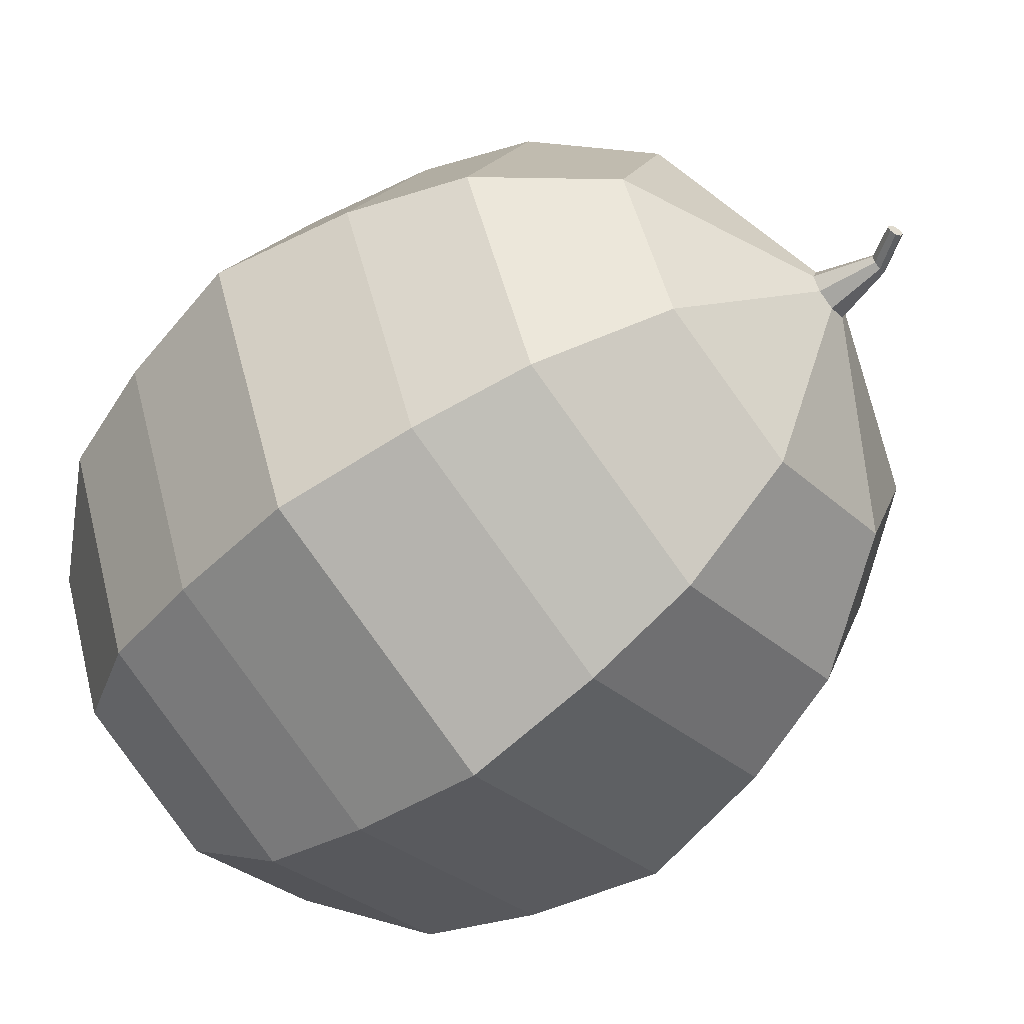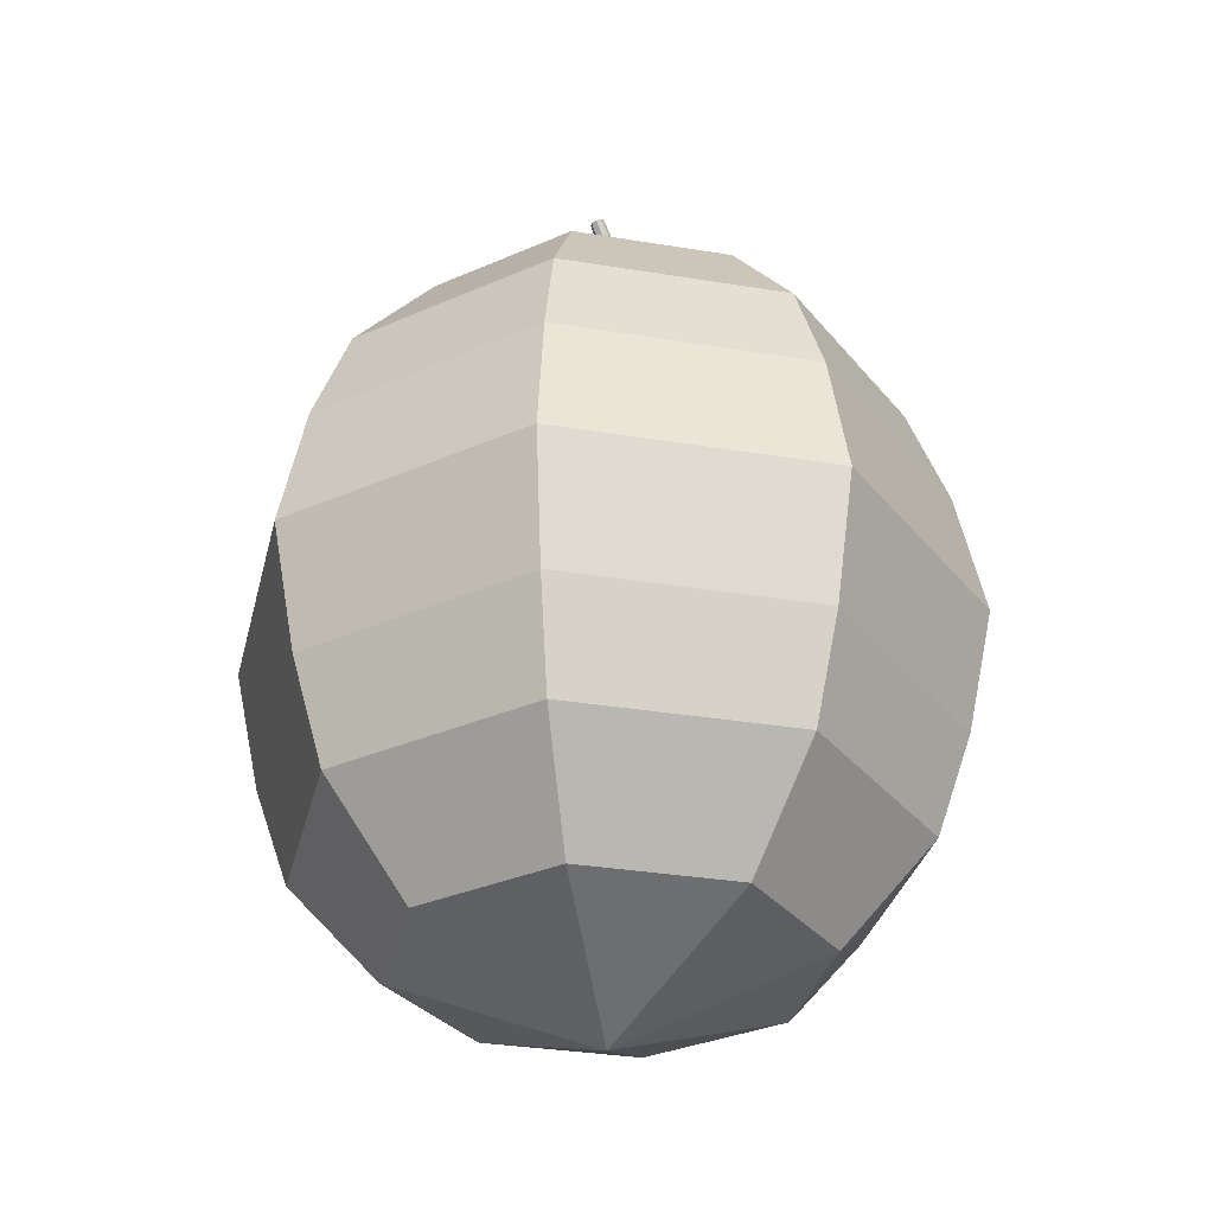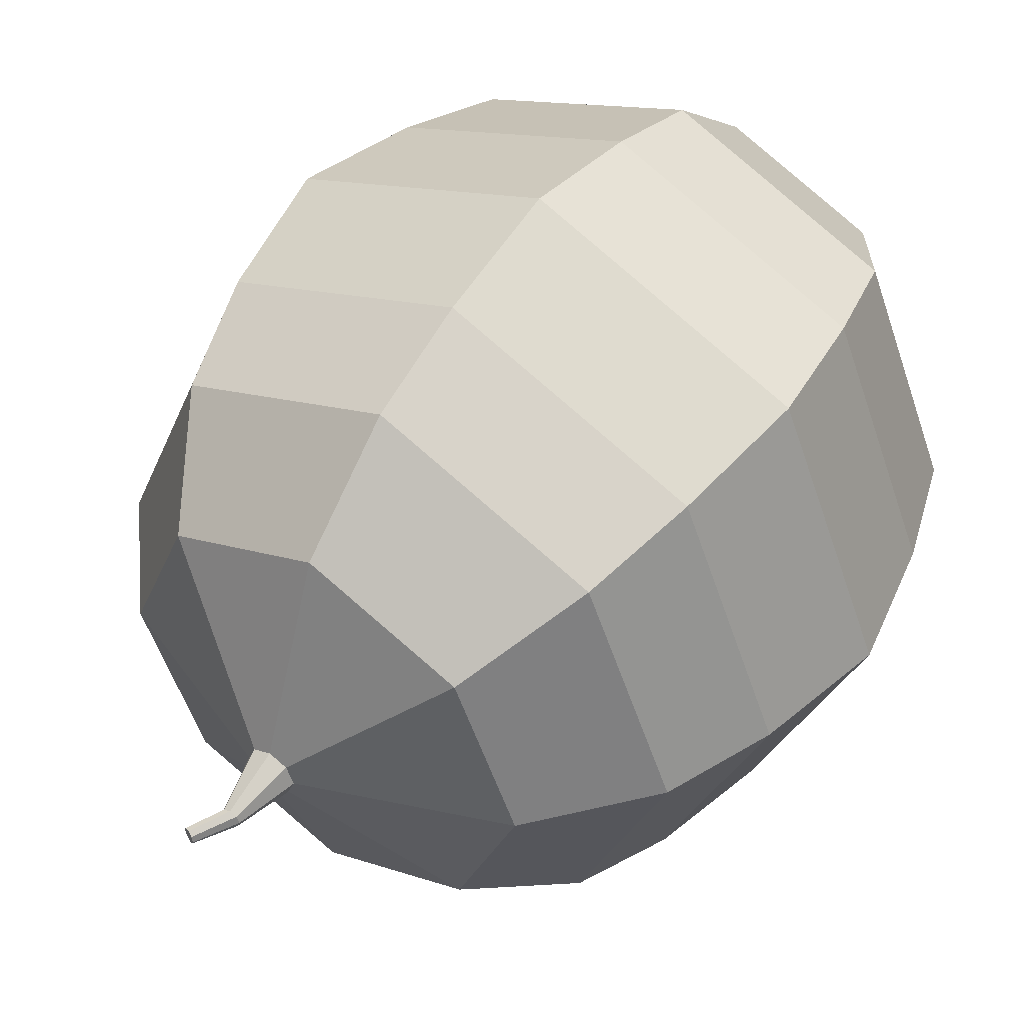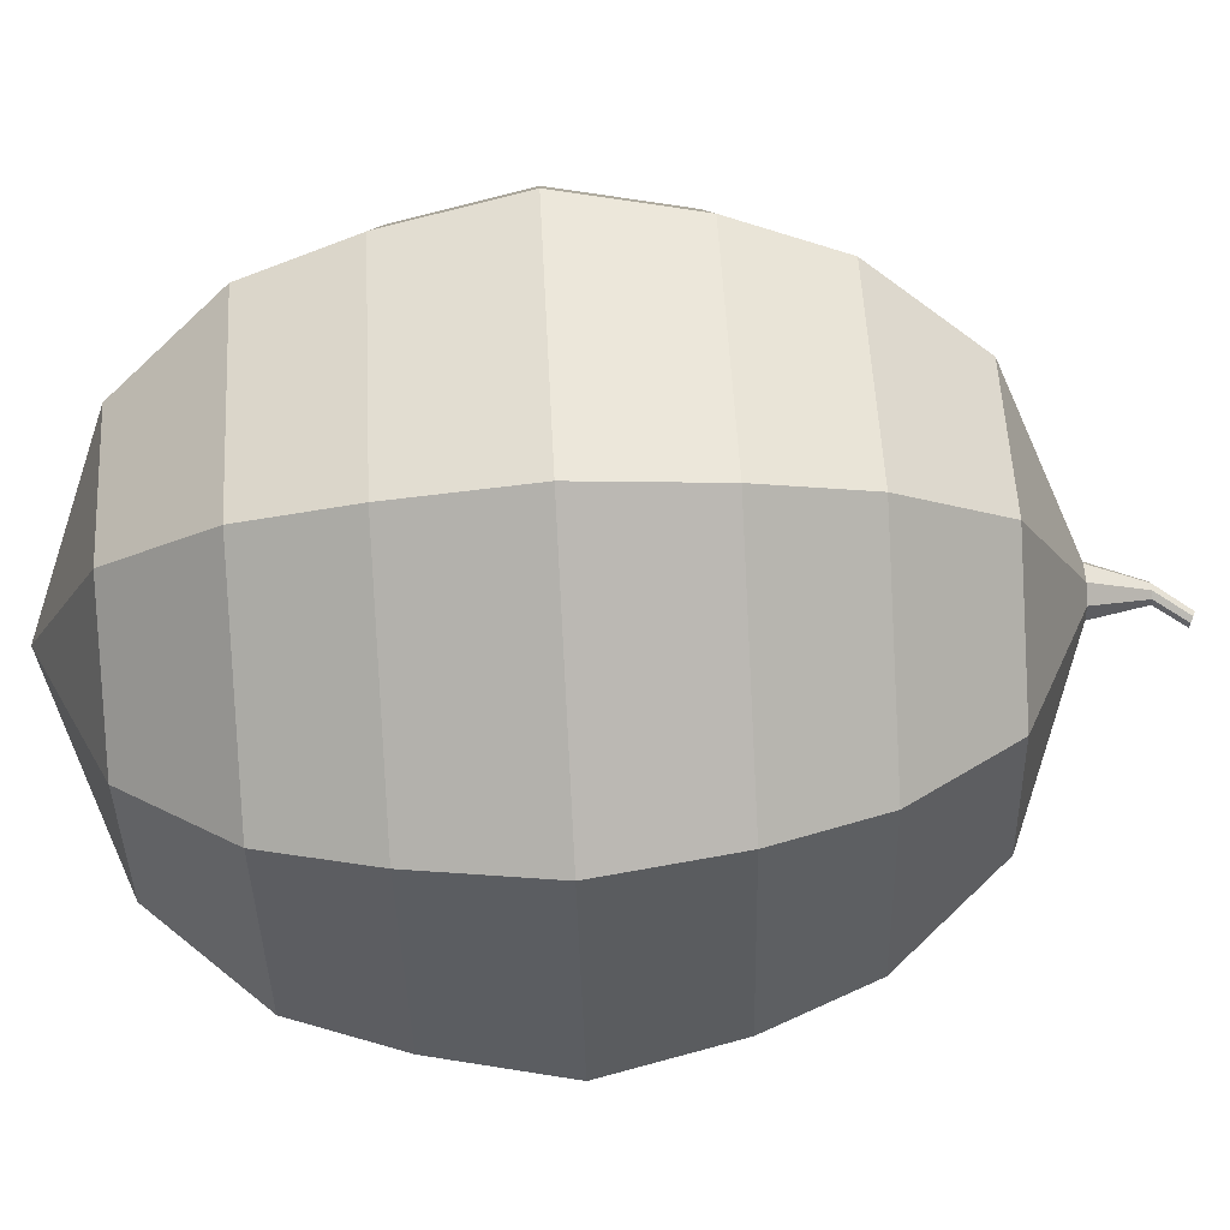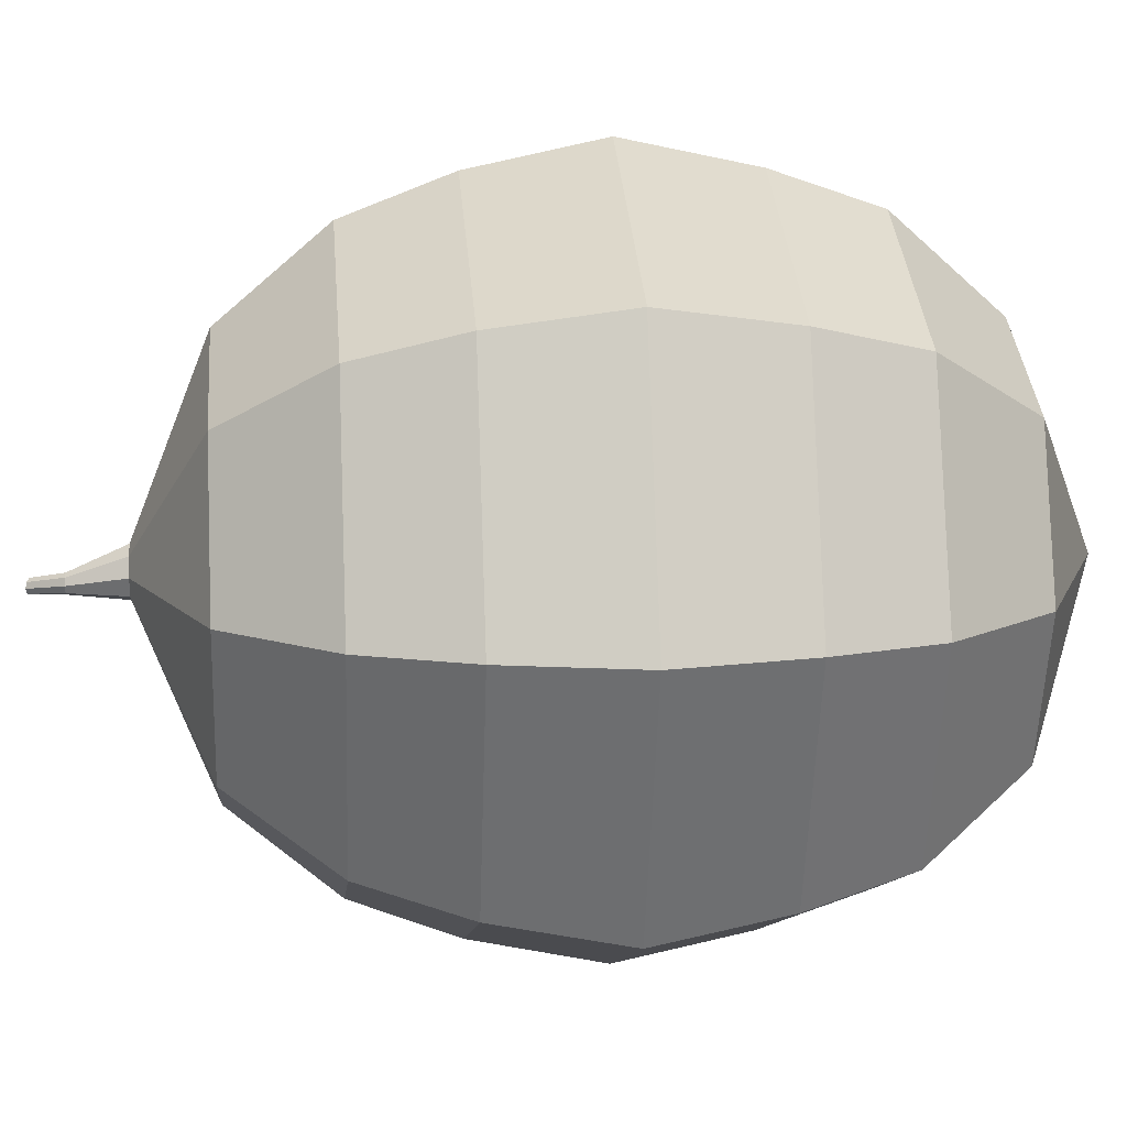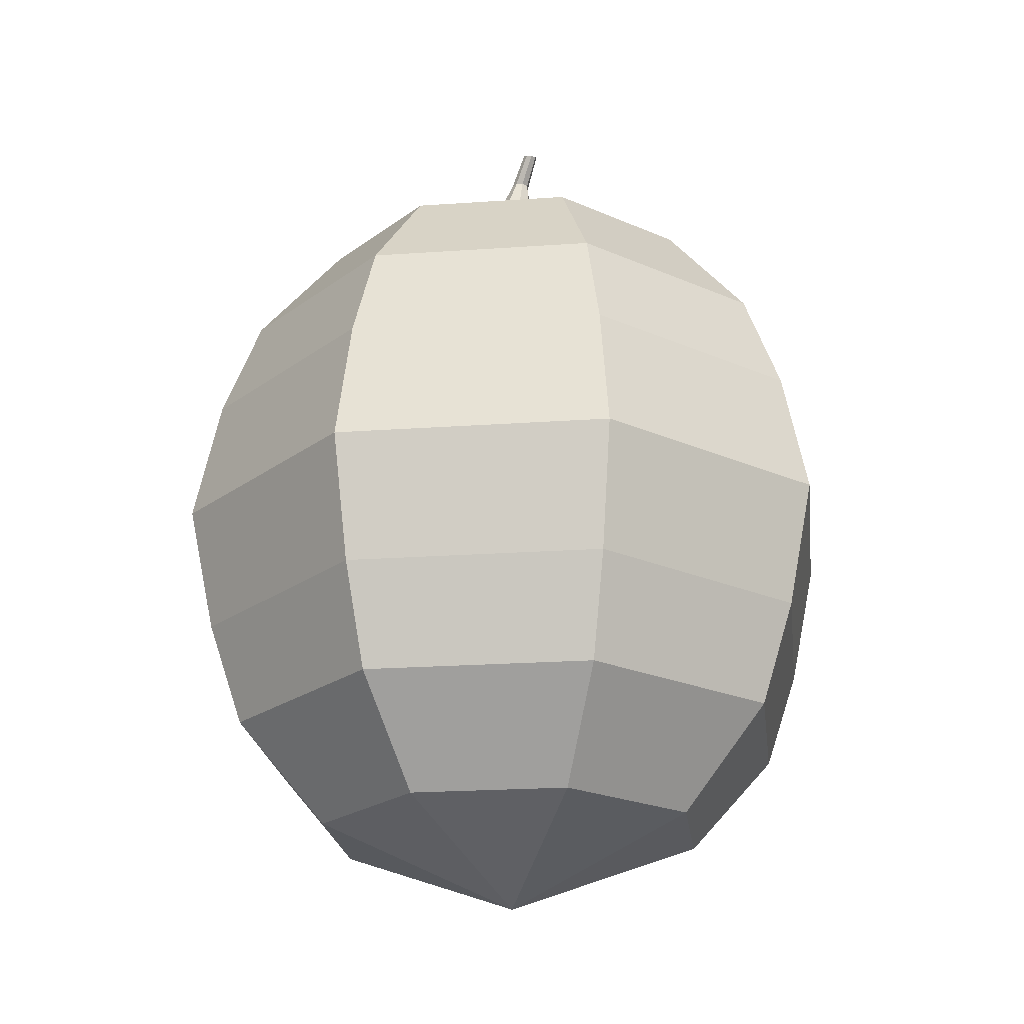
<metadata>
{"format":"obj","ext":"obj","renderer":"f3d","projection":"perspective","resolution":1024,"background":"white","views":[{"elev":-56.7,"azim":129.3,"up":"+Z"},{"elev":-32.0,"azim":144.4,"up":"+Y"},{"elev":48.1,"azim":-145.3,"up":"+Z"},{"elev":75.1,"azim":86.9,"up":"+Z"},{"elev":12.8,"azim":-95.0,"up":"+Z"},{"elev":-22.0,"azim":74.5,"up":"+Y"}]}
</metadata>
<code>
v 10 0.83 -11.72
v 10.75 3.212 -10.75
v 11.22 2.147 -11.22
v 11.22 0.83 -11.22
v 10.75 -0.2353 -10.75
v 11.06 3.212 -10
v 11.72 2.147 -10
v 11.72 0.83 -10
v 11.06 -0.2353 -10
v 10.75 3.212 -9.248
v 11.22 2.147 -8.784
v 11.22 0.83 -8.784
v 10.75 -0.2353 -9.248
v 10 3.212 -8.937
v 10 2.147 -8.28
v 10 0.83 -8.28
v 10 -0.2353 -8.937
v 10.09 3.581 -10.09
v 9.248 3.212 -9.248
v 8.784 2.147 -8.784
v 8.784 0.83 -8.784
v 9.248 -0.2353 -9.248
v 8.937 3.212 -10
v 8.28 2.147 -10
v 8.28 0.83 -10
v 8.937 -0.2353 -10
v 9.248 3.212 -10.75
v 8.784 2.147 -11.22
v 8.784 0.83 -11.22
v 9.248 -0.2353 -10.75
v 10 -0.6421 -10
v 10 3.212 -11.06
v 10 2.147 -11.72
v 10 -0.2353 -11.06
v 10.13 3.581 -10
v 10.09 3.581 -9.911
v 10 3.581 -9.874
v 9.911 3.581 -9.911
v 9.874 3.581 -10
v 9.911 3.581 -10.09
v 10 3.581 -10.13
v 10.05 3.861 -10.08
v 10.06 3.861 -10.05
v 10.05 3.861 -10.02
v 10.01 3.861 -10
v 9.979 3.861 -10.02
v 9.964 3.861 -10.05
v 9.979 3.861 -10.08
v 10.01 3.861 -10.1
v 10.15 4.012 -10.11
v 10.16 4.009 -10.08
v 10.14 4.014 -10.05
v 10.12 4.026 -10.05
v 10.1 4.037 -10.06
v 10.09 4.041 -10.09
v 10.1 4.035 -10.11
v 10.12 4.023 -10.12
v 11.07 2.679 -11.07
v 11.52 2.679 -10
v 11.07 2.679 -8.929
v 10 2.679 -8.485
v 8.929 2.679 -8.929
v 8.485 2.679 -10
v 8.929 2.679 -11.07
v 10 2.679 -11.52
v 11.31 1.488 -11.31
v 11.86 1.488 -10
v 11.31 1.488 -8.685
v 10 1.488 -8.141
v 8.685 1.488 -8.685
v 8.141 1.488 -10
v 8.685 1.488 -11.31
v 10 1.488 -11.86
v 11.09 0.2974 -11.09
v 11.54 0.2974 -10
v 11.09 0.2974 -8.912
v 10 0.2974 -8.461
v 8.912 0.2974 -8.912
v 8.461 0.2974 -10
v 8.912 0.2974 -11.09
v 10 0.2974 -11.54
o Watermelon_Sphere
f 31 34 5
f 73 33 3 66
f 19 14 37 38
f 81 1 4 74
f 65 32 2 58
f 74 4 8 75
f 58 2 6 59
f 31 5 9
f 66 3 7 67
f 6 2 18 35
f 75 8 12 76
f 59 6 10 60
f 31 9 13
f 67 7 11 68
f 27 23 39 40
f 76 12 16 77
f 60 10 14 61
f 31 13 17
f 68 11 15 69
f 2 32 41 18
f 77 16 21 78
f 61 14 19 62
f 31 17 22
f 69 15 20 70
f 10 6 35 36
f 78 21 25 79
f 62 19 23 63
f 31 22 26
f 70 20 24 71
f 14 10 36 37
f 79 25 29 80
f 63 23 27 64
f 31 26 30
f 71 24 28 72
f 32 27 40 41
f 80 29 1 81
f 64 27 32 65
f 31 30 34
f 72 28 33 73
f 23 19 38 39
f 18 41 49 42
f 40 39 47 48
f 37 36 44 45
f 38 37 45 46
f 41 40 48 49
f 39 38 46 47
f 35 18 42 43
f 36 35 43 44
f 44 43 51 52
f 46 45 53 54
f 48 47 55 56
f 42 49 57 50
f 43 42 50 51
f 45 44 52 53
f 47 46 54 55
f 49 48 56 57
f 55 54 53 56
f 56 53 52 57
f 57 52 51 50
f 28 64 65 33
f 24 63 64 28
f 20 62 63 24
f 15 61 62 20
f 11 60 61 15
f 7 59 60 11
f 3 58 59 7
f 33 65 58 3
f 29 72 73 1
f 25 71 72 29
f 21 70 71 25
f 16 69 70 21
f 12 68 69 16
f 8 67 68 12
f 4 66 67 8
f 1 73 66 4
f 30 80 81 34
f 26 79 80 30
f 22 78 79 26
f 17 77 78 22
f 13 76 77 17
f 9 75 76 13
f 5 74 75 9
f 34 81 74 5

</code>
